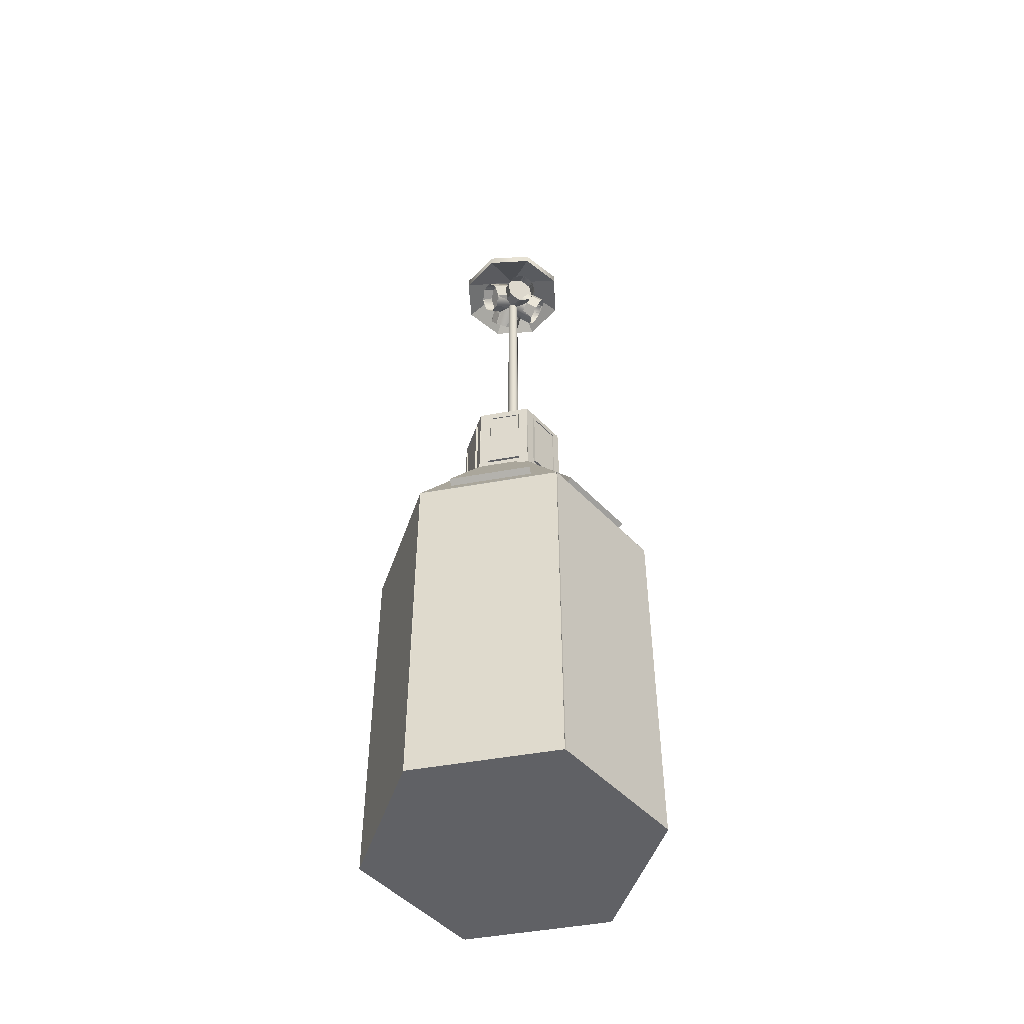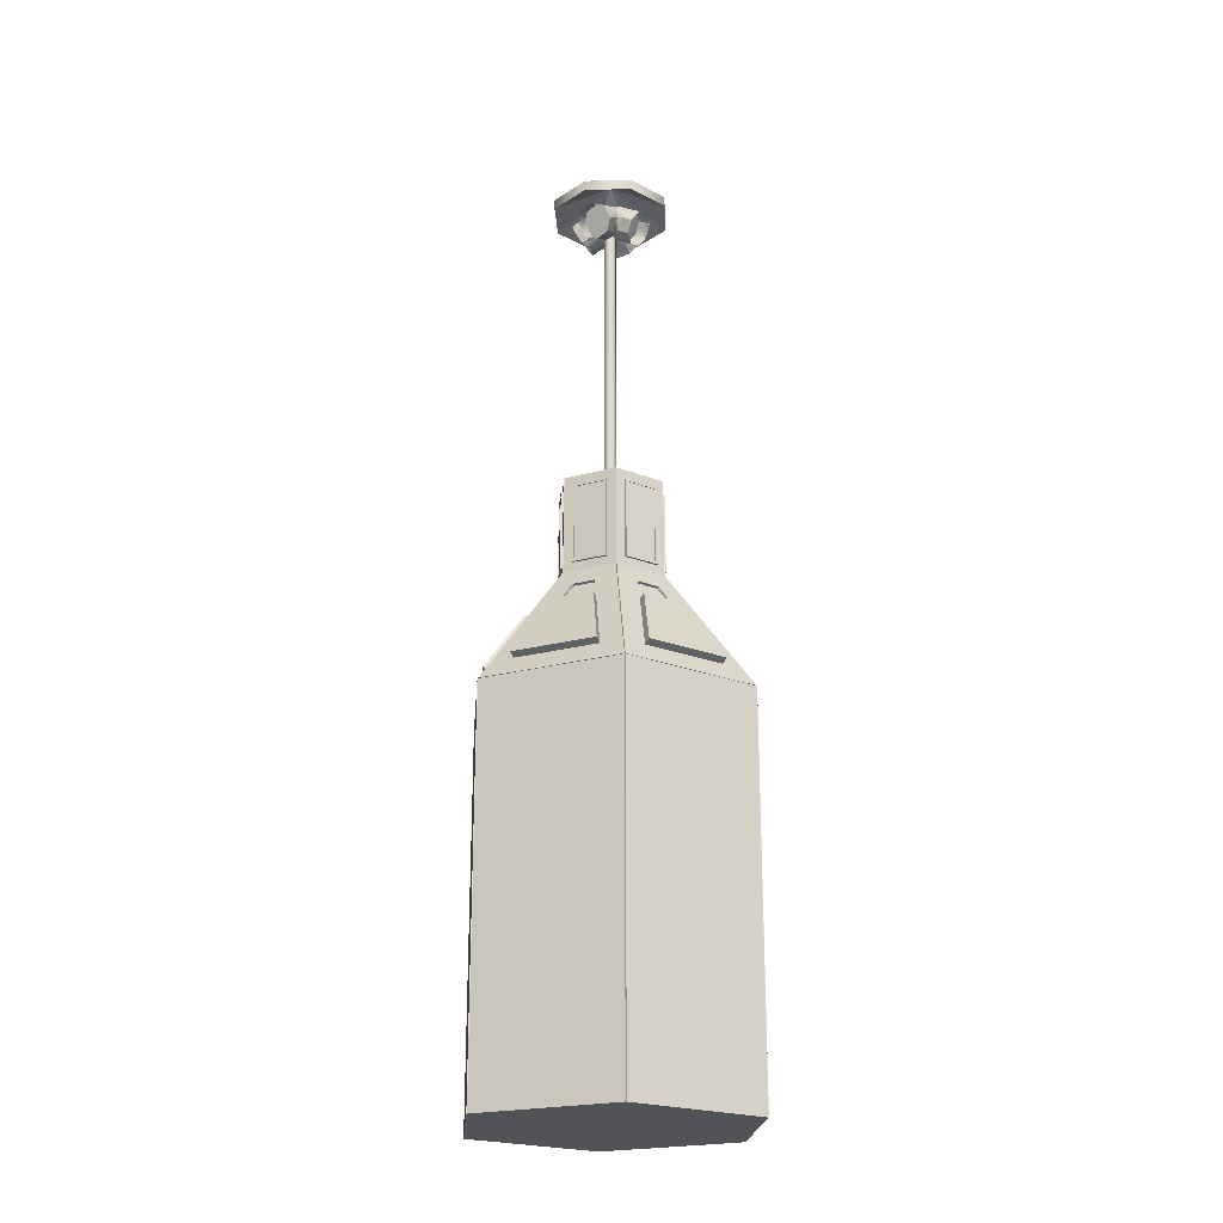
<metadata>
{"format":"obj","ext":"obj","renderer":"f3d","projection":"perspective","resolution":1024,"background":"white","views":[{"elev":-49.5,"azim":161.3,"up":"+Y"},{"elev":-22.0,"azim":-64.6,"up":"+Y"}]}
</metadata>
<code>
o AirStat2
v -0.001808 4.072 0.154
v 0.003479 4.077 0.029
v -0.03864 4.153 0.1194
v -0.05079 4.19 0.0318
v -0.03115 4.161 -0.0574
v 0.008781 4.083 -0.09599
v 0.04561 4.001 -0.06136
v 0.05776 3.964 0.0262
v 0.03812 3.994 0.1154
v -0.1272 4.111 0.1137
v -0.08501 4.035 0.02336
v -0.09032 4.029 0.1483
v -0.1393 4.148 0.02616
v -0.1197 4.119 -0.06307
v -0.07973 4.04 -0.1017
v -0.04288 3.959 -0.06703
v -0.03075 3.922 0.02057
v -0.05037 3.951 0.1097
v 0.0981 4.112 -0.09601
v 0.09977 4.102 0.02886
v 0.1389 4.188 -0.05412
v 0.1567 4.214 0.03638
v 0.1412 4.175 0.1225
v 0.1015 4.093 0.1537
v 0.0607 4.017 0.1118
v 0.04284 3.991 0.02133
v 0.05833 4.03 -0.06476
v 0.2264 4.143 -0.0586
v 0.1873 4.058 0.02434
v 0.1857 4.067 -0.1005
v 0.2443 4.169 0.03186
v 0.2288 4.13 0.118
v 0.189 4.049 0.1493
v 0.1482 3.973 0.1074
v 0.1304 3.947 0.01682
v 0.1459 3.986 -0.06924
v 0.01165 1.972 0.03399
v 0.05339 1.972 0.03399
v 0.02387 1.972 0.06351
v 0.05339 1.972 0.07573
v 0.08291 1.972 0.06351
v 0.09513 1.972 0.03399
v 0.08291 1.972 0.004476
v 0.05339 1.972 -0.00775
v 0.02387 1.972 0.004476
v 0.02387 4.059 0.06351
v 0.05339 4.059 0.03399
v 0.01165 4.059 0.03399
v 0.05339 4.059 0.07573
v 0.08291 4.059 0.06351
v 0.09513 4.059 0.03399
v 0.08291 4.059 0.004476
v 0.05339 4.059 -0.00775
v 0.02387 4.059 0.004476
v -0.08186 4.091 -0.006047
v 0.04337 4.091 -0.006047
v -0.04518 4.17 -0.04784
v 0.04337 4.202 -0.06516
v 0.1319 4.17 -0.04784
v 0.1686 4.091 -0.006047
v 0.1319 4.013 0.03575
v 0.04337 3.981 0.05306
v -0.04518 4.013 0.03575
v -0.04517 4.123 -0.1345
v 0.04334 4.045 -0.09273
v -0.08186 4.045 -0.09273
v 0.04334 4.155 -0.1518
v 0.1319 4.123 -0.1345
v 0.1686 4.045 -0.09273
v 0.1319 3.967 -0.05091
v 0.04334 3.935 -0.03363
v -0.04517 3.967 -0.05091
v 0.478 4.203 0.03399
v 0.06011 4.462 0.03399
v 0.3557 4.203 0.3291
v 0.06054 4.203 0.4514
v -0.2346 4.202 0.3291
v -0.3569 4.202 0.03399
v -0.2346 4.202 -0.2612
v 0.06054 4.203 -0.3834
v 0.3557 4.203 -0.2612
v 0.3558 4.132 0.3291
v 0.06023 4.39 0.03399
v 0.4781 4.132 0.03399
v 0.06066 4.131 0.4514
v -0.2345 4.131 0.3291
v -0.3568 4.13 0.03399
v -0.2345 4.131 -0.2612
v 0.06066 4.131 -0.3834
v 0.3558 4.132 -0.2612
v 0.1881 4.092 0.08398
v 0.0629 4.092 0.08388
v 0.1514 4.17 0.126
v 0.06282 4.202 0.1433
v -0.02571 4.17 0.1258
v -0.06232 4.092 0.08378
v -0.02558 4.014 0.04178
v 0.063 3.982 0.02445
v 0.1515 4.014 0.04192
v 0.1513 4.123 0.2125
v 0.06288 4.045 0.1704
v 0.1881 4.045 0.1705
v 0.0628 4.155 0.2298
v -0.02576 4.123 0.2124
v -0.06239 4.045 0.1703
v -0.02564 3.967 0.1283
v 0.06296 3.935 0.111
v 0.1515 3.967 0.1284
v -0.2121 4.07 0.1082
v -0.1753 3.988 0.1429
v -0.2243 4.107 0.02072
v -0.2047 4.078 -0.06851
v -0.1647 4 -0.1071
v -0.1279 3.918 -0.07247
v -0.1157 3.881 0.01512
v -0.1353 3.91 0.1043
v 0.3105 4.101 -0.0629
v 0.2697 4.025 -0.1048
v 0.3283 4.127 0.02755
v 0.3129 4.087 0.1137
v 0.2731 4.006 0.1449
v 0.2323 3.93 0.103
v 0.2145 3.904 0.01251
v 0.2299 3.943 -0.07354
v -0.04517 4.079 -0.2178
v -0.08186 4.001 -0.1759
v 0.04334 4.111 -0.235
v 0.1319 4.079 -0.2178
v 0.1686 4.001 -0.1759
v 0.1319 3.922 -0.1341
v 0.04334 3.89 -0.1168
v -0.04517 3.922 -0.1341
v 0.1513 4.078 0.2956
v 0.188 4 0.2536
v 0.06275 4.111 0.3129
v -0.02581 4.078 0.2955
v -0.06244 4 0.2534
v -0.02569 3.922 0.2114
v 0.06292 3.89 0.1941
v 0.1514 3.922 0.2115
v 0.06064 -2.188 -0.9587
v 0.9267 -2.188 -0.4587
v 0.9267 -2.188 0.5413
v 0.06064 -2.188 1.041
v -0.8054 -2.188 0.5413
v -0.8054 -2.188 -0.4587
v 0.06064 1.313 -0.3395
v 0.06064 0.4595 -0.9587
v 0.3904 1.313 -0.1491
v 0.9267 0.4595 -0.4587
v 0.3904 1.313 0.2317
v 0.9267 0.4595 0.5413
v 0.06064 1.313 0.4221
v 0.06064 0.4595 1.041
v -0.2691 1.313 0.2317
v -0.8054 0.4595 0.5413
v -0.2691 1.313 -0.1491
v -0.8054 0.4595 -0.4587
v 0.06064 2 -0.3346
v 0.3861 2 -0.1466
v 0.3861 2 0.2292
v 0.06064 2 0.4171
v -0.2649 2 0.2292
v -0.2649 2 -0.1466
v -0.272 1.38 -0.08206
v -0.272 1.38 0.1646
v -0.2686 1.933 0.1627
v -0.2686 1.933 -0.08008
v 0.1202 1.38 0.3911
v 0.3338 1.38 0.2677
v 0.3304 1.933 0.2657
v 0.1202 1.933 0.3871
v 0.3338 1.38 -0.1851
v 0.1202 1.38 -0.3085
v 0.1202 1.933 -0.3045
v 0.3304 1.933 -0.1832
v -0.2125 1.38 0.2677
v 0.00112 1.38 0.3911
v 0.00112 1.933 0.3871
v -0.2091 1.933 0.2657
v 0.00112 1.38 -0.3085
v -0.2125 1.38 -0.1851
v -0.2091 1.933 -0.1832
v 0.00112 1.933 -0.3045
v 0.3933 1.38 0.1646
v 0.3933 1.38 -0.08206
v 0.3899 1.933 -0.08008
v 0.3899 1.933 0.1627
v -0.8088 -2.188 -0.4647
v -0.8088 0.4595 -0.4647
v 0.05719 0.4595 -0.9647
v 0.05719 -2.188 -0.9647
v 0.9301 -2.188 0.5473
v 0.9301 0.4595 0.5473
v 0.06409 0.4595 1.047
v 0.06409 -2.188 1.047
v 0.05719 -2.188 1.047
v 0.05719 0.4595 1.047
v -0.8088 0.4595 0.5473
v -0.8088 -2.188 0.5473
v -0.8123 -2.188 0.5413
v -0.8123 0.4595 0.5413
v -0.8123 0.4595 -0.4587
v -0.8123 -2.188 -0.4587
v 0.06409 -2.188 -0.9647
v 0.06409 0.4595 -0.9647
v 0.9301 0.4595 -0.4647
v 0.9301 -2.188 -0.4647
v 0.9336 -2.188 -0.4587
v 0.9336 0.4595 -0.4587
v 0.9336 0.4595 0.5413
v 0.9336 -2.188 0.5413
v 0.7147 0.5897 -0.4961
v 0.199 0.5897 -0.7938
v 0.199 1.19 -0.3582
v 0.3374 1.19 -0.2782
v 0.853 0.5897 0.339
v 0.853 0.5897 -0.2564
v 0.4757 1.19 -0.03864
v 0.4757 1.19 0.1212
v 0.199 0.5897 0.8764
v 0.7147 0.5897 0.5786
v 0.3374 1.19 0.3608
v 0.199 1.19 0.4407
v -0.5934 0.5897 0.5786
v -0.0777 0.5897 0.8764
v -0.0777 1.19 0.4407
v -0.2161 1.19 0.3608
v -0.7317 0.5897 -0.2564
v -0.7317 0.5897 0.339
v -0.3545 1.19 0.1212
v -0.3545 1.19 -0.03864
v -0.0777 0.5897 -0.7938
v -0.5934 0.5897 -0.4961
v -0.2161 1.19 -0.2782
v -0.0777 1.19 -0.3582
v 0.06356 0.4632 -0.9638
v 0.9296 0.4632 -0.4638
v 0.06356 1.317 -0.3445
v 0.3933 1.317 -0.1542
v 0.9325 0.4632 -0.4587
v 0.9325 0.4632 0.5413
v 0.3962 1.317 -0.1491
v 0.3962 1.317 0.2317
v 0.9296 0.4632 0.5463
v 0.06356 0.4632 1.046
v 0.3933 1.317 0.2367
v 0.06356 1.317 0.4271
v 0.05772 0.4632 1.046
v -0.8083 0.4632 0.5463
v 0.05772 1.317 0.4271
v -0.272 1.317 0.2367
v -0.8112 0.4632 0.5413
v -0.8112 0.4632 -0.4587
v -0.275 1.317 0.2317
v -0.275 1.317 -0.1491
v -0.8083 0.4632 -0.4638
v 0.05772 0.4632 -0.9638
v -0.272 1.317 -0.1542
v 0.05772 1.317 -0.3445
v 0.5448 1.067 -0.2382
v 0.06064 1.067 -0.5178
v 0.5448 1.067 0.3208
v 0.06064 1.067 0.6003
v -0.4235 1.067 0.3208
v -0.4235 1.067 -0.2382
v 0.06356 1.071 -0.5228
v 0.5477 1.071 -0.2433
v 0.5506 1.071 -0.2382
v 0.5506 1.071 0.3208
v 0.5477 1.071 0.3259
v 0.06356 1.071 0.6054
v 0.05772 1.071 0.6054
v -0.4264 1.071 0.3259
v -0.4293 1.071 0.3208
v -0.4293 1.071 -0.2382
v -0.4264 1.071 -0.2433
v 0.05772 1.071 -0.5228
v 0.199 1.017 -0.4836
v 0.446 1.017 -0.3409
v 0.5844 1.017 -0.1013
v 0.5844 1.017 0.1839
v 0.446 1.017 0.4235
v 0.199 1.017 0.5662
v -0.0777 1.017 0.5662
v -0.3247 1.017 0.4235
v -0.4631 1.017 0.1839
v -0.4631 1.017 -0.1013
v -0.3247 1.017 -0.3409
v -0.0777 1.017 -0.4836
v -0.09963 0.6173 -0.8318
v -0.6153 0.6173 -0.534
v -0.3467 1.045 -0.3789
v -0.09963 1.045 -0.5216
v -0.7756 0.6173 -0.2564
v -0.7756 0.6173 0.339
v -0.5069 1.045 0.1839
v -0.5069 1.045 -0.1013
v -0.6153 0.6173 0.6166
v -0.09963 0.6173 0.9143
v -0.09963 1.045 0.6041
v -0.3467 1.045 0.4615
v 0.2209 0.6173 0.9143
v 0.7366 0.6173 0.6166
v 0.4679 1.045 0.4615
v 0.2209 1.045 0.6041
v 0.8968 0.6173 0.339
v 0.8968 0.6173 -0.2564
v 0.6282 1.045 -0.1013
v 0.6282 1.045 0.1839
v 0.7366 0.6173 -0.534
v 0.2209 0.6173 -0.8318
v 0.2209 1.045 -0.5216
v 0.4679 1.045 -0.3789
v 0.4384 1.008 -0.3277
v 0.1913 1.008 -0.4703
v 0.1913 1.181 -0.3449
v 0.3298 1.181 -0.265
v 0.569 1.008 0.1839
v 0.569 1.008 -0.1013
v 0.4604 1.181 -0.03864
v 0.4604 1.181 0.1212
v 0.1913 1.008 0.5529
v 0.4384 1.008 0.4103
v 0.3298 1.181 0.3476
v 0.1913 1.181 0.4275
v -0.3171 1.008 0.4103
v -0.07005 1.008 0.5529
v -0.07005 1.181 0.4275
v -0.2085 1.181 0.3476
v -0.4478 1.008 -0.1013
v -0.4478 1.008 0.1839
v -0.3392 1.181 0.1212
v -0.3392 1.181 -0.03864
v -0.07005 1.008 -0.4703
v -0.3171 1.008 -0.3277
v -0.2085 1.181 -0.265
v -0.07005 1.181 -0.3449
v -0.2724 1.313 0.2317
v -0.2724 1.313 -0.1491
v -0.2682 2 0.2292
v -0.2682 2 -0.1466
v 0.3921 1.313 0.2346
v 0.0623 1.313 0.4249
v 0.3878 2 0.2321
v 0.0623 2 0.42
v 0.0623 1.313 -0.3424
v 0.3921 1.313 -0.152
v 0.0623 2 -0.3375
v 0.3878 2 -0.1495
v 0.05897 1.313 0.4249
v -0.2708 1.313 0.2346
v 0.05897 2 0.42
v -0.2665 2 0.2321
v -0.2708 1.313 -0.152
v 0.05897 1.313 -0.3424
v -0.2665 2 -0.1495
v 0.05897 2 -0.3375
v 0.3937 1.313 -0.1491
v 0.3937 1.313 0.2317
v 0.3895 2 -0.1466
v 0.3895 2 0.2292
v -0.2885 1.396 -0.06611
v -0.2885 1.396 0.1487
v -0.2853 1.917 0.1468
v -0.2853 1.917 -0.06425
v 0.1422 1.396 0.3974
v 0.3282 1.396 0.2899
v 0.325 1.917 0.2881
v 0.1422 1.917 0.3936
v 0.3282 1.396 -0.2074
v 0.1422 1.396 -0.3148
v 0.1422 1.917 -0.311
v 0.325 1.917 -0.2055
v -0.2069 1.396 0.2899
v -0.02092 1.396 0.3974
v -0.02092 1.917 0.3936
v -0.2037 1.917 0.2881
v -0.02092 1.396 -0.3148
v -0.2069 1.396 -0.2074
v -0.2037 1.917 -0.2055
v -0.02092 1.917 -0.311
v 0.4098 1.396 0.1487
v 0.4098 1.396 -0.06611
v 0.4065 1.917 -0.06425
v 0.4065 1.917 0.1468
v -0.2886 1.38 0.1646
v -0.2886 1.38 -0.08206
v -0.2852 1.933 0.1627
v -0.2852 1.933 -0.08008
v 0.3421 1.38 0.2821
v 0.1284 1.38 0.4054
v 0.3386 1.933 0.2801
v 0.1284 1.933 0.4014
v 0.1284 1.38 -0.3228
v 0.3421 1.38 -0.1995
v 0.1284 1.933 -0.3189
v 0.3386 1.933 -0.1975
v -0.007164 1.38 0.4054
v -0.2208 1.38 0.2821
v -0.007164 1.933 0.4014
v -0.2174 1.933 0.2801
v -0.2208 1.38 -0.1995
v -0.007164 1.38 -0.3228
v -0.2174 1.933 -0.1975
v -0.007164 1.933 -0.3189
v 0.4099 1.38 -0.08206
v 0.4099 1.38 0.1646
v 0.4064 1.933 -0.08008
v 0.4064 1.933 0.1627
v -0.282 1.396 -0.06611
v -0.282 1.396 0.1487
v -0.2788 1.917 0.1468
v -0.2788 1.917 -0.06425
v 0.1389 1.396 0.3917
v 0.325 1.396 0.2843
v 0.3217 1.917 0.2824
v 0.1389 1.917 0.388
v 0.325 1.396 -0.2017
v 0.1389 1.396 -0.3091
v 0.1389 1.917 -0.3054
v 0.3217 1.917 -0.1999
v -0.2037 1.396 0.2843
v -0.01767 1.396 0.3917
v -0.01767 1.917 0.388
v -0.2005 1.917 0.2824
v -0.01767 1.396 -0.3091
v -0.2037 1.396 -0.2017
v -0.2005 1.917 -0.1999
v -0.01767 1.917 -0.3054
v 0.4033 1.396 0.1487
v 0.4033 1.396 -0.06611
v 0.4 1.917 -0.06425
v 0.4 1.917 0.1468
f 141 142 143 144 145 146
f 193 194 195 196
f 160 159 164 163 162 161
f 146 189 192 141
f 141 192 191 148
f 148 191 190 158
f 158 190 189 146
f 189 190 191 192
f 155 339 340 157
f 163 341 339 155
f 164 342 341 163
f 157 340 342 164
f 151 343 344 153
f 161 345 343 151
f 162 346 345 161
f 153 344 346 162
f 147 347 348 149
f 159 349 347 147
f 160 350 349 159
f 149 348 350 160
f 153 351 352 155
f 162 353 351 153
f 163 354 353 162
f 155 352 354 163
f 157 355 356 147
f 164 357 355 157
f 159 358 357 164
f 147 356 358 159
f 149 359 360 151
f 160 361 359 149
f 161 362 361 160
f 151 360 362 161
f 152 194 193 143
f 154 195 194 152
f 144 196 195 154
f 143 193 196 144
f 197 198 199 200
f 154 198 197 144
f 156 199 198 154
f 145 200 199 156
f 144 197 200 145
f 201 202 203 204
f 156 202 201 145
f 158 203 202 156
f 146 204 203 158
f 145 201 204 146
f 205 206 207 208
f 148 206 205 141
f 150 207 206 148
f 142 208 207 150
f 141 205 208 142
f 209 210 211 212
f 150 210 209 142
f 152 211 210 150
f 143 212 211 152
f 142 209 212 143
f 148 237 238 150
f 262 267 237 148
f 149 240 239 147
f 261 268 240 149
f 150 241 242 152
f 261 269 241 150
f 151 244 243 149
f 263 270 244 151
f 152 245 246 154
f 263 271 245 152
f 153 248 247 151
f 264 272 248 153
f 154 249 250 156
f 264 273 249 154
f 155 252 251 153
f 265 274 252 155
f 156 253 254 158
f 265 275 253 156
f 157 256 255 155
f 266 276 256 157
f 158 257 258 148
f 266 277 257 158
f 147 260 259 157
f 262 278 260 147
f 214 213 238 237
f 279 214 237 267
f 216 215 239 240
f 280 216 240 268
f 218 217 242 241
f 281 218 241 269
f 220 219 243 244
f 282 220 244 270
f 222 221 246 245
f 283 222 245 271
f 224 223 247 248
f 284 224 248 272
f 226 225 250 249
f 285 226 249 273
f 228 227 251 252
f 286 228 252 274
f 230 229 254 253
f 287 230 253 275
f 232 231 255 256
f 288 232 256 276
f 234 233 258 257
f 289 234 257 277
f 236 235 259 260
f 290 236 260 278
f 233 290 278 258
f 235 289 277 259
f 229 288 276 254
f 231 287 275 255
f 225 286 274 250
f 227 285 273 251
f 221 284 272 246
f 223 283 271 247
f 217 282 270 242
f 219 281 269 243
f 213 280 268 238
f 215 279 267 239
f 148 258 278 262
f 157 259 277 266
f 158 254 276 266
f 155 255 275 265
f 280 315 318 216
f 156 250 274 265
f 153 251 273 264
f 216 318 317 215
f 154 246 272 264
f 151 247 271 263
f 215 317 316 279
f 152 242 270 263
f 149 243 269 261
f 279 316 315 280
f 150 238 268 261
f 147 239 267 262
f 234 292 291 233
f 289 293 292 234
f 290 294 293 289
f 233 291 294 290
f 230 296 295 229
f 287 297 296 230
f 288 298 297 287
f 229 295 298 288
f 226 300 299 225
f 285 301 300 226
f 286 302 301 285
f 225 299 302 286
f 222 304 303 221
f 283 305 304 222
f 284 306 305 283
f 221 303 306 284
f 218 308 307 217
f 281 309 308 218
f 282 310 309 281
f 217 307 310 282
f 214 312 311 213
f 279 313 312 214
f 280 314 313 279
f 213 311 314 280
f 281 320 319 282
f 219 321 320 281
f 220 322 321 219
f 282 319 322 220
f 283 324 323 284
f 223 325 324 283
f 224 326 325 223
f 284 323 326 224
f 285 328 327 286
f 227 329 328 285
f 228 330 329 227
f 286 327 330 228
f 287 332 331 288
f 231 333 332 287
f 232 334 333 231
f 288 331 334 232
f 289 336 335 290
f 235 337 336 289
f 236 338 337 235
f 290 335 338 236
f 166 165 340 339
f 167 166 339 341
f 168 167 341 342
f 165 168 342 340
f 170 169 344 343
f 171 170 343 345
f 172 171 345 346
f 169 172 346 344
f 174 173 348 347
f 175 174 347 349
f 176 175 349 350
f 173 176 350 348
f 178 177 352 351
f 179 178 351 353
f 180 179 353 354
f 177 180 354 352
f 182 181 356 355
f 183 182 355 357
f 184 183 357 358
f 181 184 358 356
f 186 185 360 359
f 187 186 359 361
f 188 187 361 362
f 185 188 362 360
f 166 387 388 165
f 167 389 387 166
f 168 390 389 167
f 165 388 390 168
f 170 391 392 169
f 171 393 391 170
f 172 394 393 171
f 169 392 394 172
f 174 395 396 173
f 175 397 395 174
f 176 398 397 175
f 173 396 398 176
f 178 399 400 177
f 179 401 399 178
f 180 402 401 179
f 177 400 402 180
f 182 403 404 181
f 183 405 403 182
f 184 406 405 183
f 181 404 406 184
f 186 407 408 185
f 187 409 407 186
f 188 410 409 187
f 185 408 410 188
f 364 363 388 387
f 365 364 387 389
f 366 365 389 390
f 363 366 390 388
f 368 367 392 391
f 369 368 391 393
f 370 369 393 394
f 367 370 394 392
f 372 371 396 395
f 373 372 395 397
f 374 373 397 398
f 371 374 398 396
f 376 375 400 399
f 377 376 399 401
f 378 377 401 402
f 375 378 402 400
f 380 379 404 403
f 381 380 403 405
f 382 381 405 406
f 379 382 406 404
f 384 383 408 407
f 385 384 407 409
f 386 385 409 410
f 383 386 410 408
f 364 412 411 363
f 365 413 412 364
f 366 414 413 365
f 363 411 414 366
f 368 416 415 367
f 369 417 416 368
f 370 418 417 369
f 367 415 418 370
f 372 420 419 371
f 373 421 420 372
f 374 422 421 373
f 371 419 422 374
f 376 424 423 375
f 377 425 424 376
f 378 426 425 377
f 375 423 426 378
f 380 428 427 379
f 381 429 428 380
f 382 430 429 381
f 379 427 430 382
f 384 432 431 383
f 385 433 432 384
f 386 434 433 385
f 383 431 434 386
f 1 2 3
f 3 2 4
f 4 2 5
f 5 2 6
f 6 2 7
f 7 2 8
f 8 2 9
f 9 2 1
f 19 20 21
f 21 20 22
f 22 20 23
f 23 20 24
f 24 20 25
f 25 20 26
f 26 20 27
f 27 20 19
f 37 38 39
f 39 38 40
f 40 38 41
f 41 38 42
f 42 38 43
f 43 38 44
f 44 38 45
f 45 38 37
f 46 47 48
f 49 47 46
f 50 47 49
f 51 47 50
f 52 47 51
f 53 47 52
f 54 47 53
f 48 47 54
f 55 56 57
f 57 56 58
f 58 56 59
f 59 56 60
f 60 56 61
f 61 56 62
f 62 56 63
f 63 56 55
f 73 74 75
f 75 74 76
f 76 74 77
f 77 74 78
f 78 74 79
f 79 74 80
f 80 74 81
f 81 74 73
f 82 83 84
f 85 83 82
f 86 83 85
f 87 83 86
f 88 83 87
f 89 83 88
f 90 83 89
f 84 83 90
f 91 92 93
f 93 92 94
f 94 92 95
f 95 92 96
f 96 92 97
f 97 92 98
f 98 92 99
f 99 92 91
f 109 110 1
f 1 3 109
f 111 109 3
f 3 4 111
f 112 111 4
f 4 5 112
f 113 112 5
f 5 6 113
f 114 113 6
f 6 7 114
f 115 114 7
f 7 8 115
f 116 115 8
f 8 9 116
f 110 116 9
f 9 1 110
f 18 116 110
f 110 12 18
f 12 110 109
f 109 10 12
f 17 115 116
f 116 18 17
f 16 114 115
f 115 17 16
f 15 113 114
f 114 16 15
f 14 112 113
f 113 15 14
f 13 111 112
f 112 14 13
f 10 109 111
f 111 13 10
f 117 118 19
f 19 21 117
f 119 117 21
f 21 22 119
f 120 119 22
f 22 23 120
f 121 120 23
f 23 24 121
f 122 121 24
f 24 25 122
f 123 122 25
f 25 26 123
f 124 123 26
f 26 27 124
f 118 124 27
f 27 19 118
f 36 124 118
f 118 30 36
f 30 118 117
f 117 28 30
f 35 123 124
f 124 36 35
f 34 122 123
f 123 35 34
f 33 121 122
f 122 34 33
f 32 120 121
f 121 33 32
f 31 119 120
f 120 32 31
f 28 117 119
f 119 31 28
f 46 48 37
f 37 39 46
f 49 46 39
f 39 40 49
f 50 49 40
f 40 41 50
f 51 50 41
f 41 42 51
f 52 51 42
f 42 43 52
f 53 52 43
f 43 44 53
f 54 53 44
f 44 45 54
f 48 54 45
f 45 37 48
f 125 126 55
f 55 57 125
f 127 125 57
f 57 58 127
f 128 127 58
f 58 59 128
f 129 128 59
f 59 60 129
f 130 129 60
f 60 61 130
f 131 130 61
f 61 62 131
f 132 131 62
f 62 63 132
f 126 132 63
f 63 55 126
f 72 132 126
f 126 66 72
f 66 126 125
f 125 64 66
f 71 131 132
f 132 72 71
f 70 130 131
f 131 71 70
f 69 129 130
f 130 70 69
f 68 128 129
f 129 69 68
f 67 127 128
f 128 68 67
f 64 125 127
f 127 67 64
f 82 84 73
f 73 75 82
f 85 82 75
f 75 76 85
f 86 85 76
f 76 77 86
f 87 86 77
f 77 78 87
f 88 87 78
f 78 79 88
f 89 88 79
f 79 80 89
f 90 89 80
f 80 81 90
f 84 90 81
f 81 73 84
f 133 134 91
f 91 93 133
f 135 133 93
f 93 94 135
f 136 135 94
f 94 95 136
f 137 136 95
f 95 96 137
f 138 137 96
f 96 97 138
f 139 138 97
f 97 98 139
f 140 139 98
f 98 99 140
f 134 140 99
f 99 91 134
f 108 140 134
f 134 102 108
f 102 134 133
f 133 100 102
f 107 139 140
f 140 108 107
f 106 138 139
f 139 107 106
f 105 137 138
f 138 106 105
f 104 136 137
f 137 105 104
f 103 135 136
f 136 104 103
f 100 133 135
f 135 103 100
f 411 412 413 414
f 415 416 417 418
f 419 420 421 422
f 423 424 425 426
f 427 428 429 430
f 431 432 433 434
f 291 292 293 294
f 295 296 297 298
f 299 300 301 302
f 303 304 305 306
f 307 308 309 310
f 311 312 313 314
f 319 320 321 322
f 315 316 317 318
f 323 324 325 326
f 327 328 329 330
f 331 332 333 334
f 335 336 337 338
f 10 11 12
f 13 11 10
f 14 11 13
f 15 11 14
f 16 11 15
f 17 11 16
f 18 11 17
f 12 11 18
f 28 29 30
f 31 29 28
f 32 29 31
f 33 29 32
f 34 29 33
f 35 29 34
f 36 29 35
f 30 29 36
f 64 65 66
f 67 65 64
f 68 65 67
f 69 65 68
f 70 65 69
f 71 65 70
f 72 65 71
f 66 65 72
f 100 101 102
f 103 101 100
f 104 101 103
f 105 101 104
f 106 101 105
f 107 101 106
f 108 101 107
f 102 101 108

</code>
